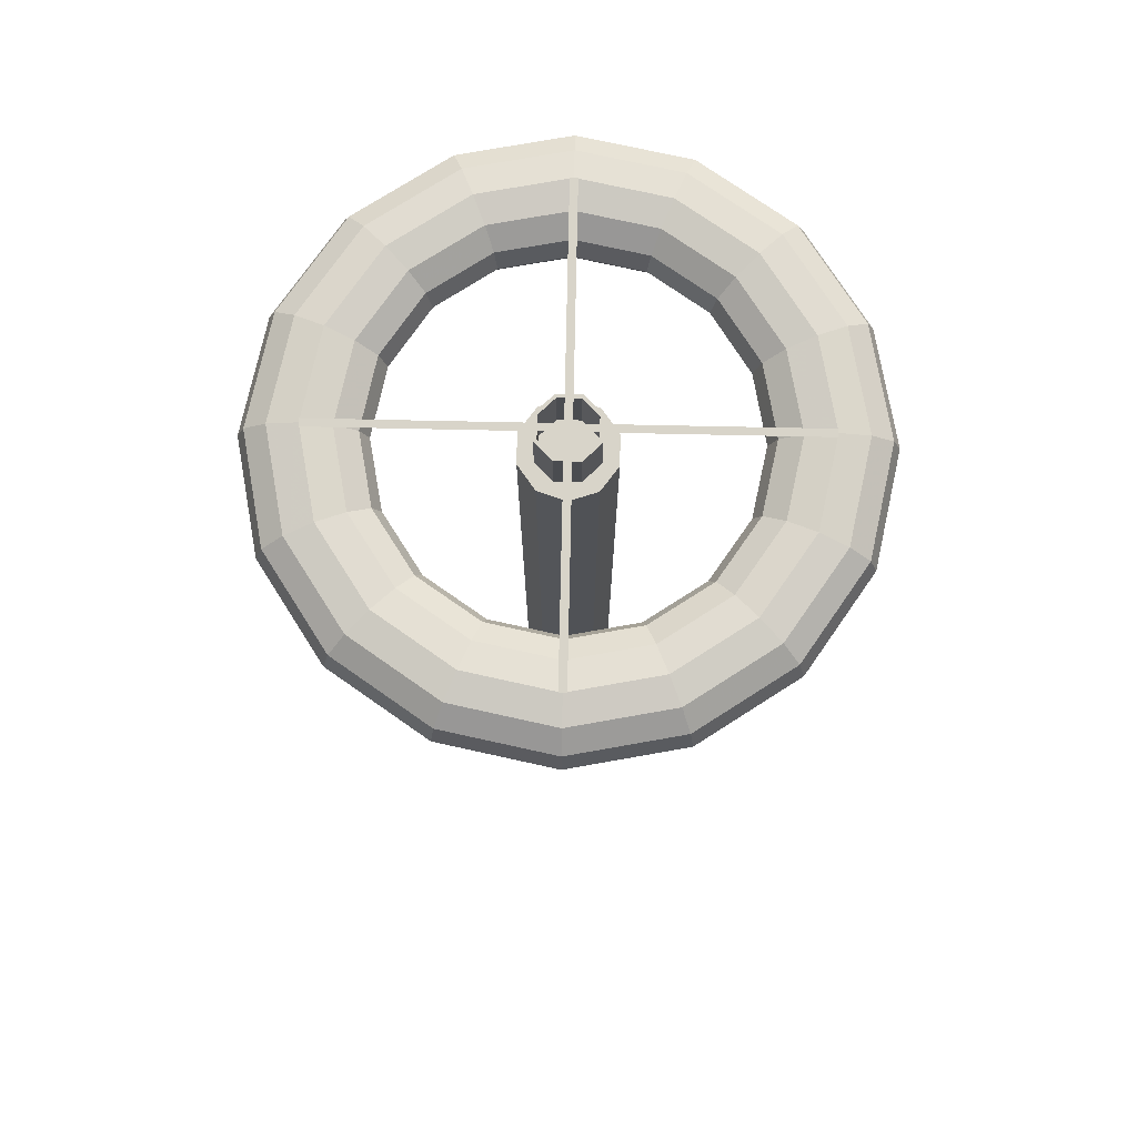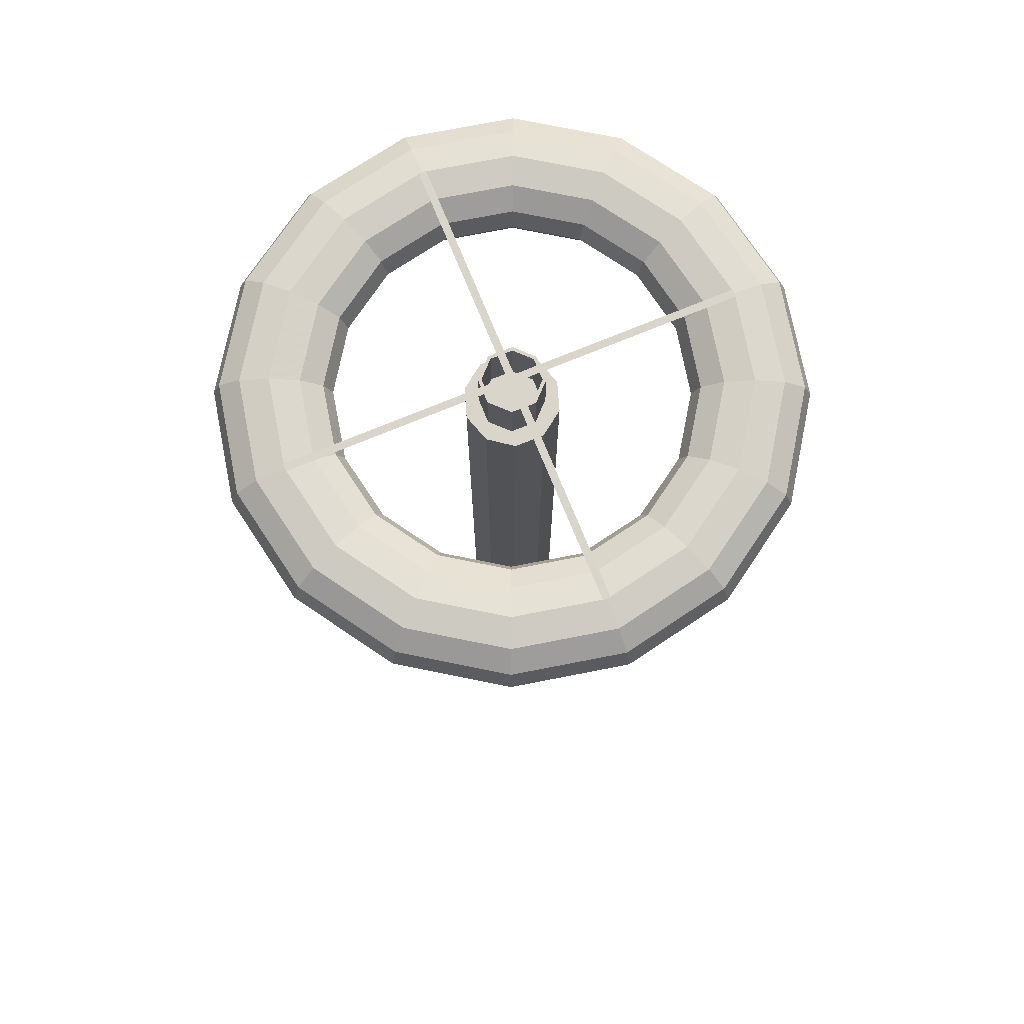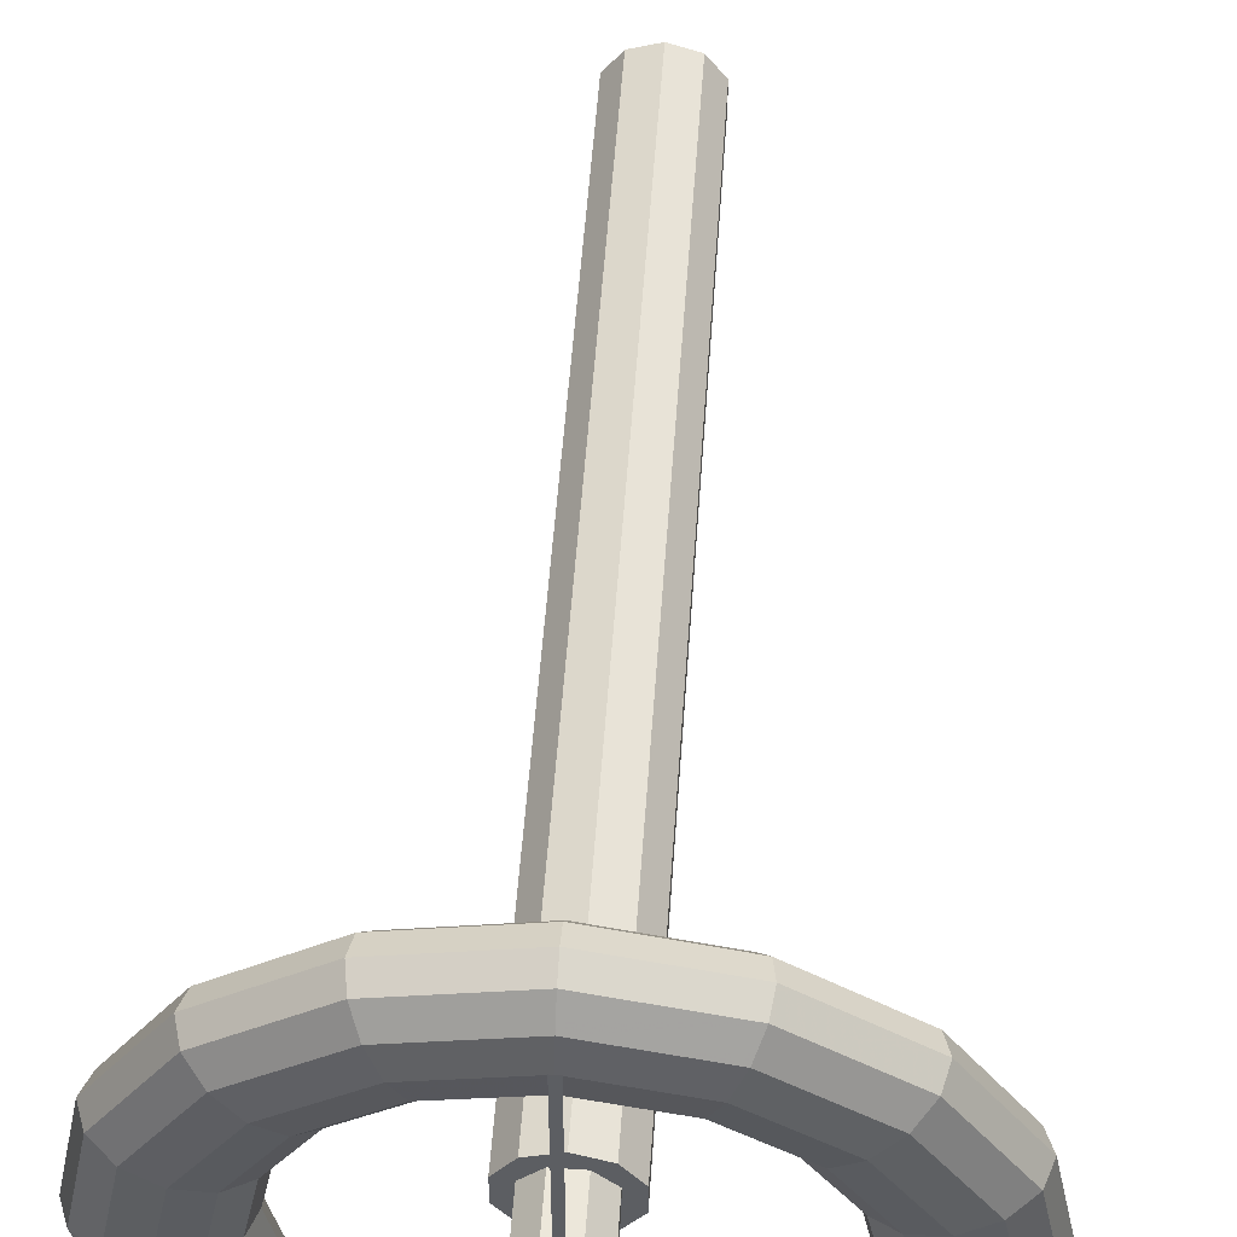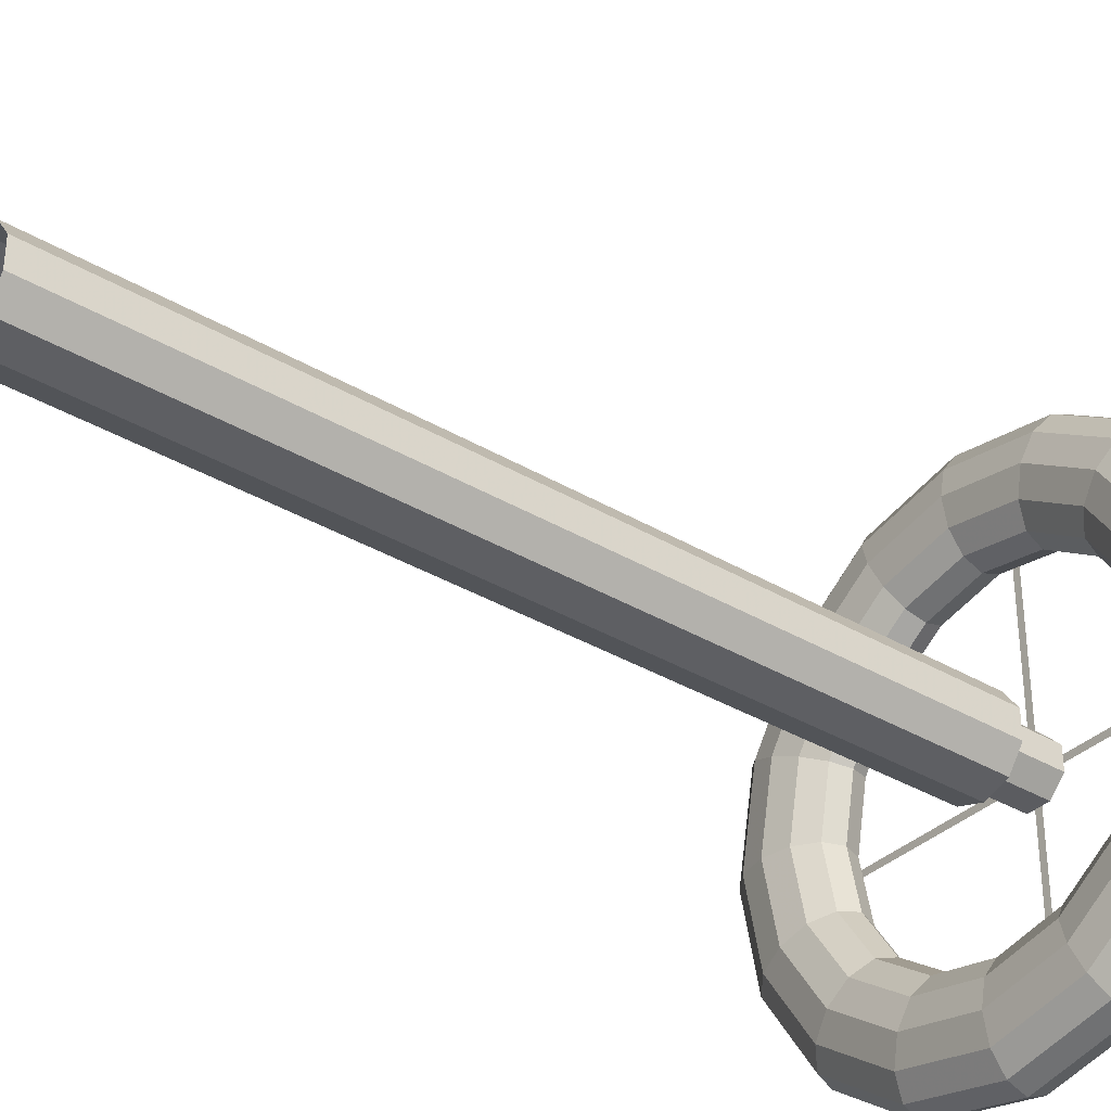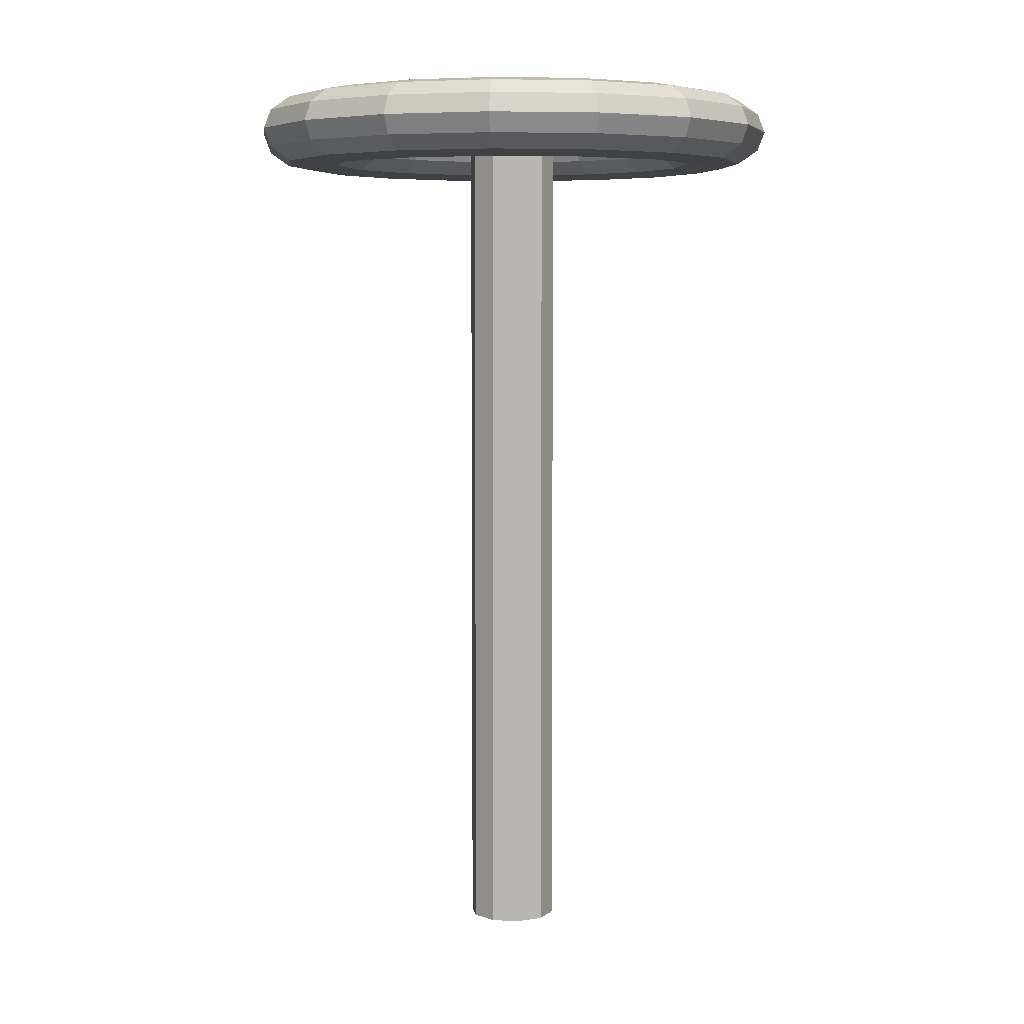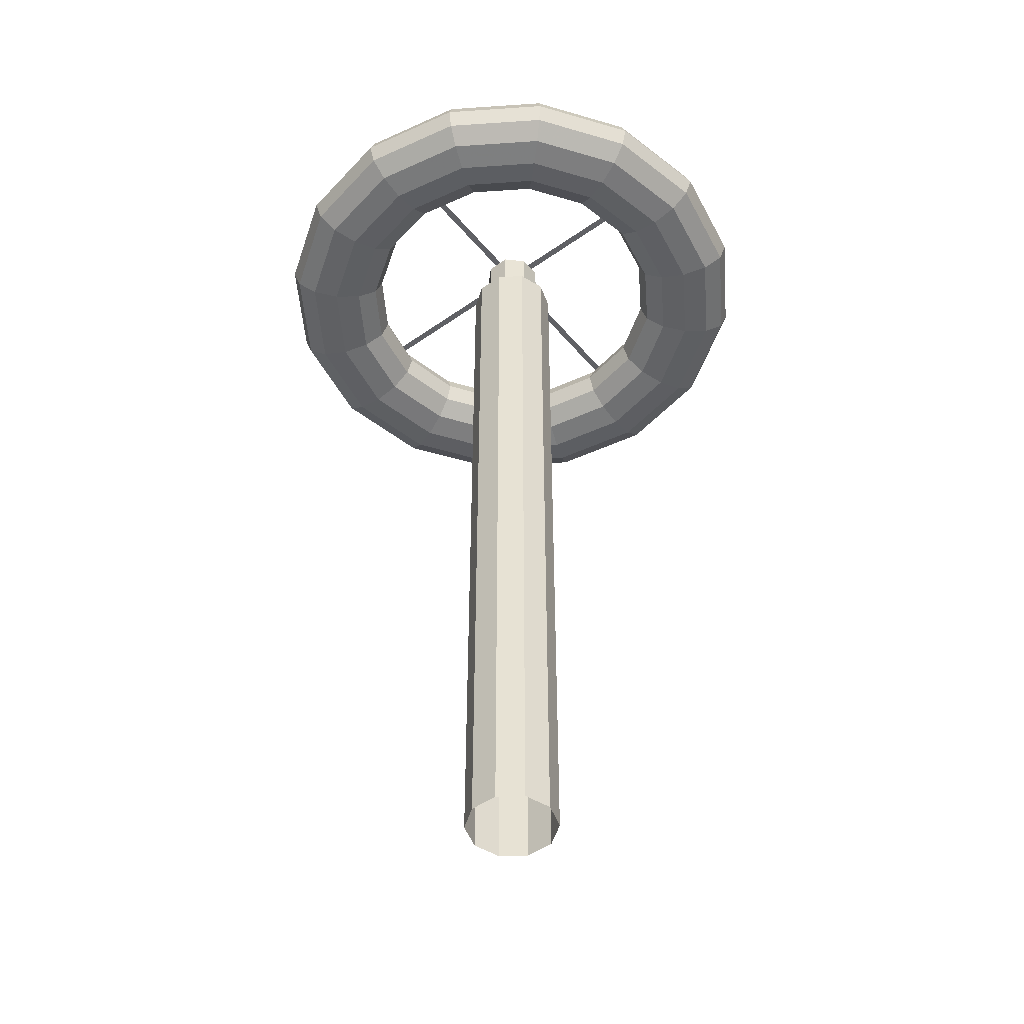
<metadata>
{"format":"obj","ext":"obj","renderer":"f3d","projection":"perspective","resolution":1024,"background":"white","views":[{"elev":75.4,"azim":1.2,"up":"+Y"},{"elev":74.7,"azim":-112.3,"up":"+Y"},{"elev":52.0,"azim":-176.1,"up":"+Z"},{"elev":-35.0,"azim":51.5,"up":"+Z"},{"elev":5.8,"azim":27.1,"up":"+Y"},{"elev":-48.9,"azim":128.1,"up":"+Y"}]}
</metadata>
<code>
o Cylinder.002
v -0.1443 11.79 -0.3544
v -0.1443 12.58 -0.3544
v 0.1486 11.79 -0.3526
v 0.1486 12.58 -0.3526
v 0.3544 11.79 -0.1443
v 0.3544 12.58 -0.1443
v 0.3526 11.79 0.1486
v 0.3526 12.58 0.1486
v 0.1443 11.79 0.3544
v 0.1443 12.58 0.3544
v -0.1486 11.79 0.3526
v -0.1486 12.58 0.3526
v -0.3544 11.79 0.1443
v -0.3544 12.58 0.1443
v -0.3526 11.79 -0.1486
v -0.3526 12.58 -0.1486
v -0.162 11.79 -0.398
v -0.162 12.58 -0.398
v 0.1668 11.79 -0.396
v 0.1668 12.58 -0.396
v 0.398 11.79 -0.162
v 0.398 12.58 -0.162
v 0.396 11.79 0.1668
v 0.396 12.58 0.1668
v 0.162 11.79 0.398
v 0.162 12.58 0.398
v -0.1668 11.79 0.396
v -0.1668 12.58 0.396
v -0.398 11.79 0.162
v -0.398 12.58 0.162
v -0.396 11.79 -0.1668
v -0.396 12.58 -0.1668
f 1 2 4 3
f 3 4 6 5
f 5 6 8 7
f 7 8 10 9
f 9 10 12 11
f 11 12 14 13
f 15 16 2 1
f 13 14 16 15
f 17 18 20 19
f 19 20 22 21
f 21 22 24 23
f 23 24 26 25
f 25 26 28 27
f 27 28 30 29
f 31 32 18 17
f 29 30 32 31
f 12 28 30 14
f 14 30 32 16
f 16 32 18 2
f 2 18 20 4
f 4 20 22 6
f 6 22 24 8
f 8 24 26 10
f 10 26 28 12
o Plane.002
v 3.04 12.59 0.05
v 3.04 12.59 -0.05
v -3.04 12.59 0.05
v -3.04 12.59 -0.05
f 33 34 36 35
o Plane
v -0.05 12.59 3.04
v 0.05 12.59 3.04
v -0.05 12.59 -3.04
v 0.05 12.59 -3.04
f 37 38 40 39
o Torus
v 3.801 12.05 0
v 3.7 12.32 0
v 3.421 12.52 0
v 3.041 12.59 0
v 2.661 12.52 0
v 2.383 12.32 0
v 2.281 12.05 0
v 2.383 11.79 0
v 2.661 11.59 0
v 3.041 11.52 0
v 3.421 11.59 0
v 3.7 11.79 0
v 3.512 12.05 -1.455
v 3.418 12.32 -1.416
v 3.161 12.52 -1.309
v 2.81 12.59 -1.164
v 2.458 12.52 -1.018
v 2.201 12.32 -0.9118
v 2.107 12.05 -0.8728
v 2.201 11.79 -0.9118
v 2.458 11.59 -1.018
v 2.81 11.52 -1.164
v 3.161 11.59 -1.309
v 3.418 11.79 -1.416
v 2.688 12.05 -2.688
v 2.616 12.32 -2.616
v 2.419 12.52 -2.419
v 2.15 12.59 -2.15
v 1.882 12.52 -1.882
v 1.685 12.32 -1.685
v 1.613 12.05 -1.613
v 1.685 11.79 -1.685
v 1.882 11.59 -1.882
v 2.15 11.52 -2.15
v 2.419 11.59 -2.419
v 2.616 11.79 -2.616
v 1.455 12.05 -3.512
v 1.416 12.32 -3.418
v 1.309 12.52 -3.161
v 1.164 12.59 -2.81
v 1.018 12.52 -2.458
v 0.9118 12.32 -2.201
v 0.8728 12.05 -2.107
v 0.9118 11.79 -2.201
v 1.018 11.59 -2.458
v 1.164 11.52 -2.81
v 1.309 11.59 -3.161
v 1.416 11.79 -3.418
v 0 12.05 -3.801
v 0 12.32 -3.7
v 0 12.52 -3.421
v 0 12.59 -3.041
v 0 12.52 -2.661
v 0 12.32 -2.383
v 0 12.05 -2.281
v 0 11.79 -2.383
v 0 11.59 -2.661
v 0 11.52 -3.041
v 0 11.59 -3.421
v 0 11.79 -3.7
v -1.455 12.05 -3.512
v -1.416 12.32 -3.418
v -1.309 12.52 -3.161
v -1.164 12.59 -2.81
v -1.018 12.52 -2.458
v -0.9118 12.32 -2.201
v -0.8728 12.05 -2.107
v -0.9118 11.79 -2.201
v -1.018 11.59 -2.458
v -1.164 11.52 -2.81
v -1.309 11.59 -3.161
v -1.416 11.79 -3.418
v -2.688 12.05 -2.688
v -2.616 12.32 -2.616
v -2.419 12.52 -2.419
v -2.15 12.59 -2.15
v -1.882 12.52 -1.882
v -1.685 12.32 -1.685
v -1.613 12.05 -1.613
v -1.685 11.79 -1.685
v -1.882 11.59 -1.882
v -2.15 11.52 -2.15
v -2.419 11.59 -2.419
v -2.616 11.79 -2.616
v -3.512 12.05 -1.455
v -3.418 12.32 -1.416
v -3.161 12.52 -1.309
v -2.81 12.59 -1.164
v -2.458 12.52 -1.018
v -2.201 12.32 -0.9118
v -2.107 12.05 -0.8728
v -2.201 11.79 -0.9118
v -2.458 11.59 -1.018
v -2.81 11.52 -1.164
v -3.161 11.59 -1.309
v -3.418 11.79 -1.416
v -3.801 12.05 -0
v -3.7 12.32 -0
v -3.421 12.52 -0
v -3.041 12.59 -0
v -2.661 12.52 -0
v -2.383 12.32 -0
v -2.281 12.05 -0
v -2.383 11.79 -0
v -2.661 11.59 -0
v -3.041 11.52 -0
v -3.421 11.59 -0
v -3.7 11.79 -0
v -3.512 12.05 1.455
v -3.418 12.32 1.416
v -3.161 12.52 1.309
v -2.81 12.59 1.164
v -2.458 12.52 1.018
v -2.201 12.32 0.9118
v -2.107 12.05 0.8728
v -2.201 11.79 0.9118
v -2.458 11.59 1.018
v -2.81 11.52 1.164
v -3.161 11.59 1.309
v -3.418 11.79 1.416
v -2.688 12.05 2.688
v -2.616 12.32 2.616
v -2.419 12.52 2.419
v -2.15 12.59 2.15
v -1.882 12.52 1.882
v -1.685 12.32 1.685
v -1.613 12.05 1.613
v -1.685 11.79 1.685
v -1.882 11.59 1.882
v -2.15 11.52 2.15
v -2.419 11.59 2.419
v -2.616 11.79 2.616
v -1.455 12.05 3.512
v -1.416 12.32 3.418
v -1.309 12.52 3.161
v -1.164 12.59 2.81
v -1.018 12.52 2.458
v -0.9118 12.32 2.201
v -0.8728 12.05 2.107
v -0.9118 11.79 2.201
v -1.018 11.59 2.458
v -1.164 11.52 2.81
v -1.309 11.59 3.161
v -1.416 11.79 3.418
v 0 12.05 3.801
v 0 12.32 3.7
v 0 12.52 3.421
v 0 12.59 3.041
v 0 12.52 2.661
v 0 12.32 2.383
v 0 12.05 2.281
v 0 11.79 2.383
v 0 11.59 2.661
v 0 11.52 3.041
v 0 11.59 3.421
v 0 11.79 3.7
v 1.455 12.05 3.512
v 1.416 12.32 3.418
v 1.309 12.52 3.161
v 1.164 12.59 2.81
v 1.018 12.52 2.458
v 0.9118 12.32 2.201
v 0.8728 12.05 2.107
v 0.9118 11.79 2.201
v 1.018 11.59 2.458
v 1.164 11.52 2.81
v 1.309 11.59 3.161
v 1.416 11.79 3.418
v 2.688 12.05 2.688
v 2.616 12.32 2.616
v 2.419 12.52 2.419
v 2.15 12.59 2.15
v 1.882 12.52 1.882
v 1.685 12.32 1.685
v 1.613 12.05 1.613
v 1.685 11.79 1.685
v 1.882 11.59 1.882
v 2.15 11.52 2.15
v 2.419 11.59 2.419
v 2.616 11.79 2.616
v 3.512 12.05 1.455
v 3.418 12.32 1.416
v 3.161 12.52 1.309
v 2.81 12.59 1.164
v 2.458 12.52 1.018
v 2.201 12.32 0.9118
v 2.107 12.05 0.8728
v 2.201 11.79 0.9118
v 2.458 11.59 1.018
v 2.81 11.52 1.164
v 3.161 11.59 1.309
v 3.418 11.79 1.416
f 41 53 54 42
f 42 54 55 43
f 43 55 56 44
f 44 56 57 45
f 45 57 58 46
f 46 58 59 47
f 47 59 60 48
f 48 60 61 49
f 49 61 62 50
f 50 62 63 51
f 51 63 64 52
f 41 52 64 53
f 53 65 66 54
f 54 66 67 55
f 55 67 68 56
f 56 68 69 57
f 57 69 70 58
f 58 70 71 59
f 59 71 72 60
f 60 72 73 61
f 61 73 74 62
f 62 74 75 63
f 63 75 76 64
f 64 76 65 53
f 65 77 78 66
f 66 78 79 67
f 67 79 80 68
f 68 80 81 69
f 69 81 82 70
f 70 82 83 71
f 71 83 84 72
f 72 84 85 73
f 73 85 86 74
f 74 86 87 75
f 75 87 88 76
f 76 88 77 65
f 77 89 90 78
f 78 90 91 79
f 79 91 92 80
f 80 92 93 81
f 81 93 94 82
f 82 94 95 83
f 83 95 96 84
f 84 96 97 85
f 85 97 98 86
f 86 98 99 87
f 87 99 100 88
f 88 100 89 77
f 89 101 102 90
f 90 102 103 91
f 91 103 104 92
f 92 104 105 93
f 93 105 106 94
f 94 106 107 95
f 95 107 108 96
f 96 108 109 97
f 97 109 110 98
f 98 110 111 99
f 99 111 112 100
f 100 112 101 89
f 101 113 114 102
f 102 114 115 103
f 103 115 116 104
f 104 116 117 105
f 105 117 118 106
f 106 118 119 107
f 107 119 120 108
f 108 120 121 109
f 109 121 122 110
f 110 122 123 111
f 111 123 124 112
f 112 124 113 101
f 113 125 126 114
f 114 126 127 115
f 115 127 128 116
f 116 128 129 117
f 117 129 130 118
f 118 130 131 119
f 119 131 132 120
f 120 132 133 121
f 121 133 134 122
f 122 134 135 123
f 123 135 136 124
f 124 136 125 113
f 125 137 138 126
f 126 138 139 127
f 127 139 140 128
f 128 140 141 129
f 129 141 142 130
f 130 142 143 131
f 131 143 144 132
f 132 144 145 133
f 133 145 146 134
f 134 146 147 135
f 135 147 148 136
f 136 148 137 125
f 137 149 150 138
f 138 150 151 139
f 139 151 152 140
f 140 152 153 141
f 141 153 154 142
f 142 154 155 143
f 143 155 156 144
f 144 156 157 145
f 145 157 158 146
f 146 158 159 147
f 147 159 160 148
f 148 160 149 137
f 149 161 162 150
f 150 162 163 151
f 151 163 164 152
f 152 164 165 153
f 153 165 166 154
f 154 166 167 155
f 155 167 168 156
f 156 168 169 157
f 157 169 170 158
f 158 170 171 159
f 159 171 172 160
f 160 172 161 149
f 161 173 174 162
f 162 174 175 163
f 163 175 176 164
f 164 176 177 165
f 165 177 178 166
f 166 178 179 167
f 167 179 180 168
f 168 180 181 169
f 169 181 182 170
f 170 182 183 171
f 171 183 184 172
f 172 184 173 161
f 173 185 186 174
f 174 186 187 175
f 175 187 188 176
f 176 188 189 177
f 177 189 190 178
f 178 190 191 179
f 179 191 192 180
f 180 192 193 181
f 181 193 194 182
f 182 194 195 183
f 183 195 196 184
f 184 196 185 173
f 185 197 198 186
f 186 198 199 187
f 187 199 200 188
f 188 200 201 189
f 189 201 202 190
f 190 202 203 191
f 191 203 204 192
f 192 204 205 193
f 193 205 206 194
f 194 206 207 195
f 195 207 208 196
f 196 208 197 185
f 197 209 210 198
f 198 210 211 199
f 199 211 212 200
f 200 212 213 201
f 201 213 214 202
f 202 214 215 203
f 203 215 216 204
f 204 216 217 205
f 205 217 218 206
f 206 218 219 207
f 207 219 220 208
f 208 220 209 197
f 209 221 222 210
f 210 222 223 211
f 211 223 224 212
f 212 224 225 213
f 213 225 226 214
f 214 226 227 215
f 215 227 228 216
f 216 228 229 217
f 217 229 230 218
f 218 230 231 219
f 219 231 232 220
f 220 232 221 209
f 221 41 42 222
f 222 42 43 223
f 223 43 44 224
f 224 44 45 225
f 225 45 46 226
f 226 46 47 227
f 227 47 48 228
f 228 48 49 229
f 229 49 50 230
f 230 50 51 231
f 231 51 52 232
f 232 52 41 221
o Cylinder
v 0 0.012 -0.6294
v 0 11.79 -0.6294
v 0.3699 0.012 -0.5092
v 0.3699 11.79 -0.5092
v 0.5986 0.012 -0.1945
v 0.5986 11.79 -0.1945
v 0.5986 0.012 0.1945
v 0.5986 11.79 0.1945
v 0.3699 0.012 0.5092
v 0.3699 11.79 0.5092
v -0 0.012 0.6294
v -0 11.79 0.6294
v -0.3699 0.012 0.5092
v -0.3699 11.79 0.5092
v -0.5986 0.012 0.1945
v -0.5986 11.79 0.1945
v -0.5986 0.012 -0.1945
v -0.5986 11.79 -0.1945
v -0.3699 0.012 -0.5092
v -0.3699 11.79 -0.5092
f 233 234 236 235
f 235 236 238 237
f 237 238 240 239
f 239 240 242 241
f 241 242 244 243
f 243 244 246 245
f 245 246 248 247
f 247 248 250 249
f 236 234 252 250 248 246 244 242 240 238
f 251 252 234 233
f 249 250 252 251

</code>
